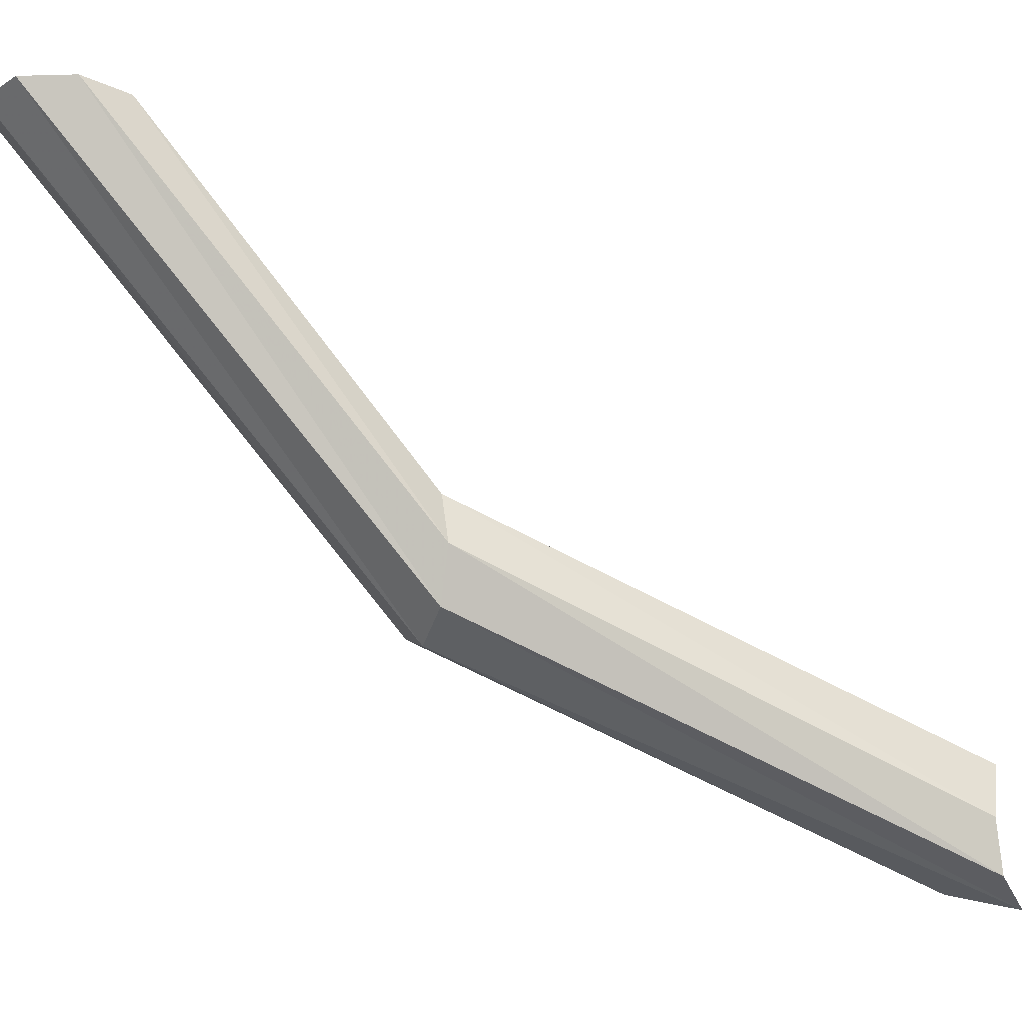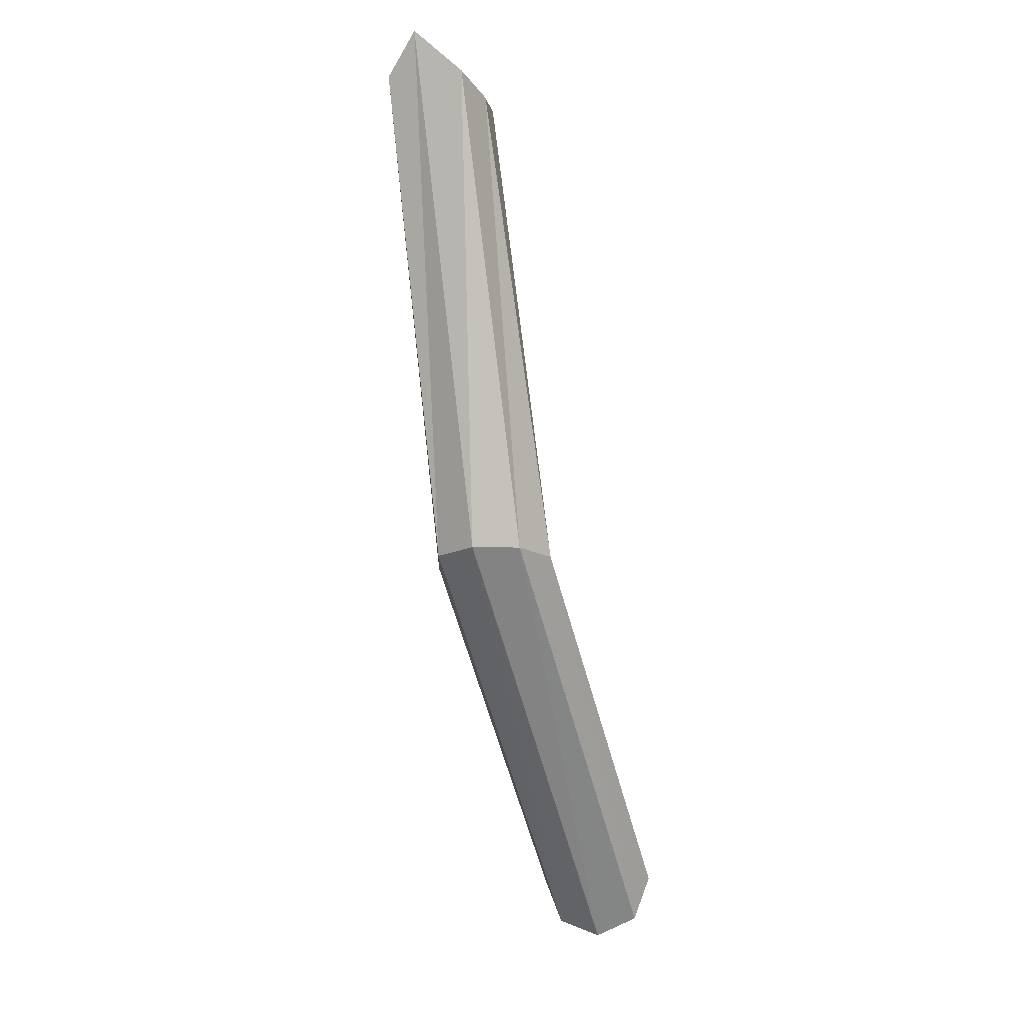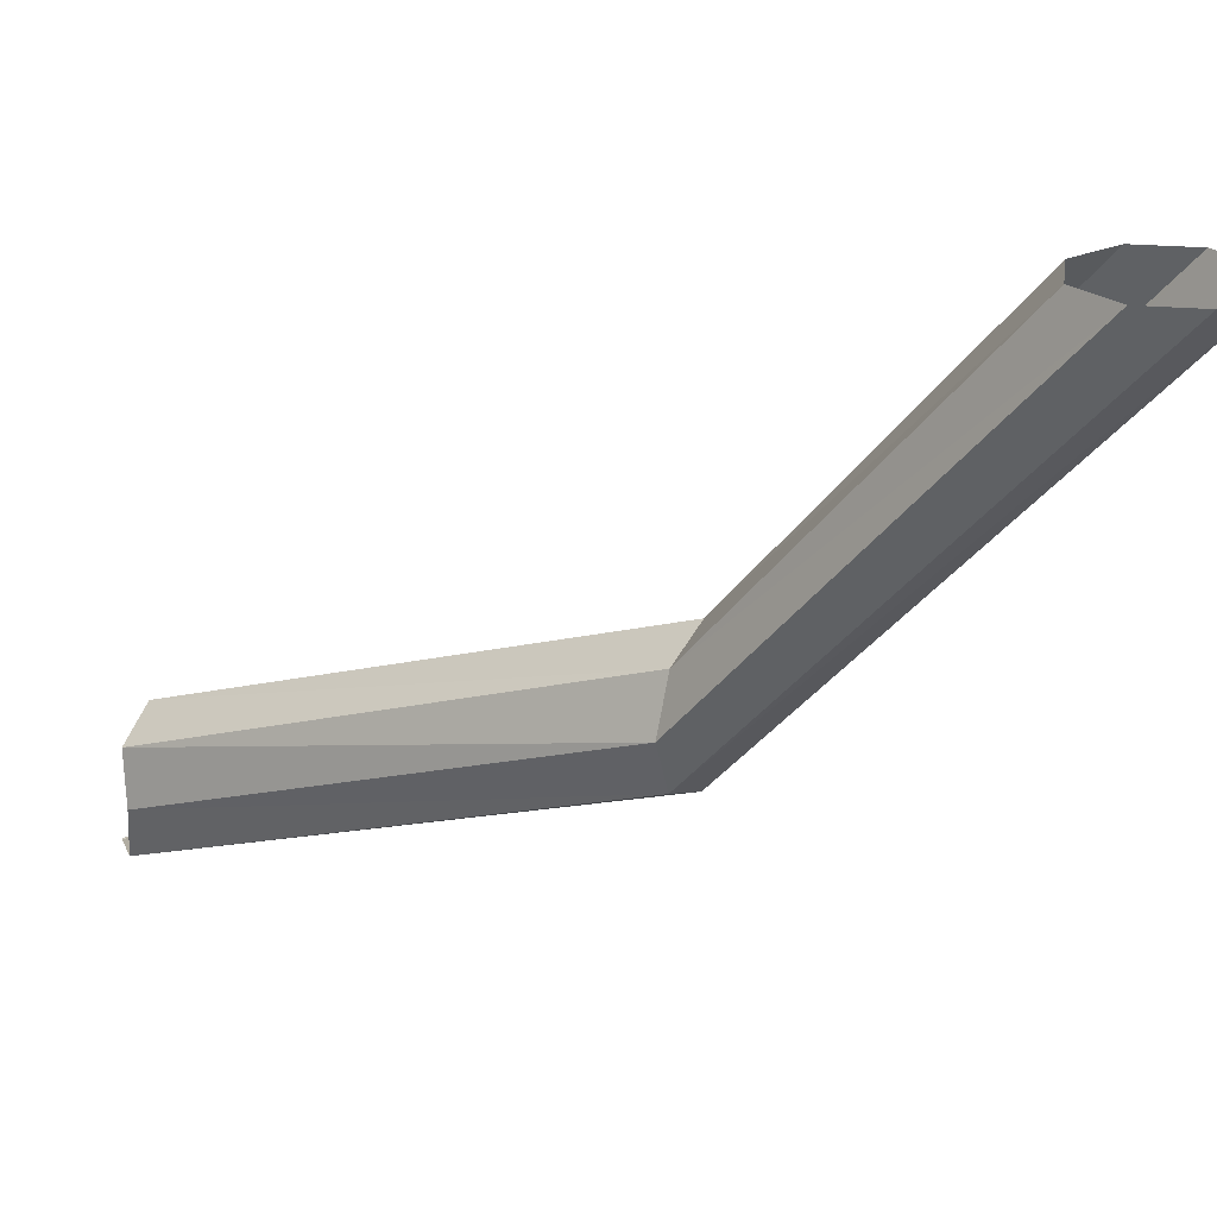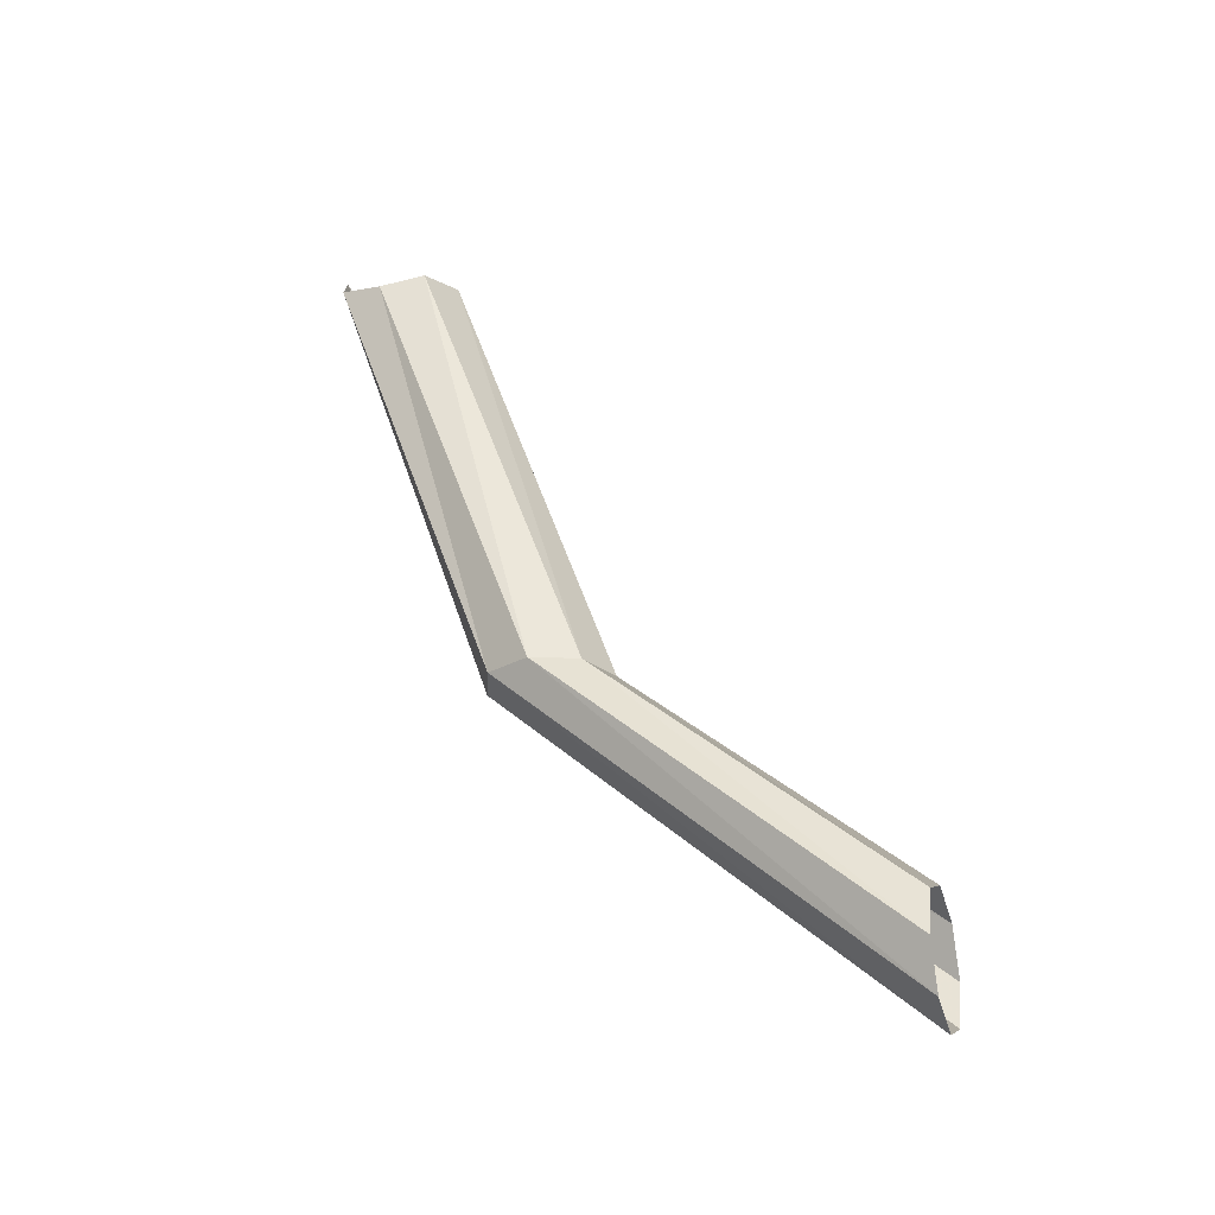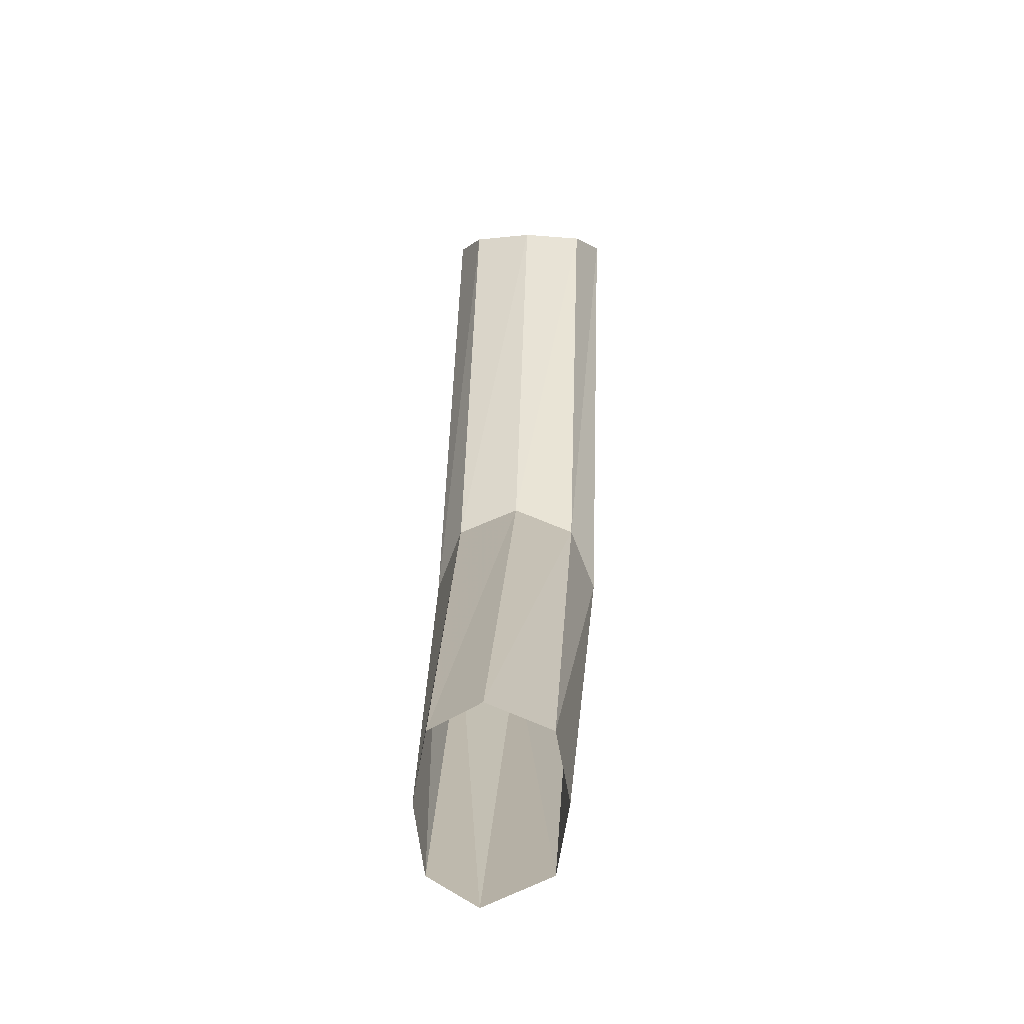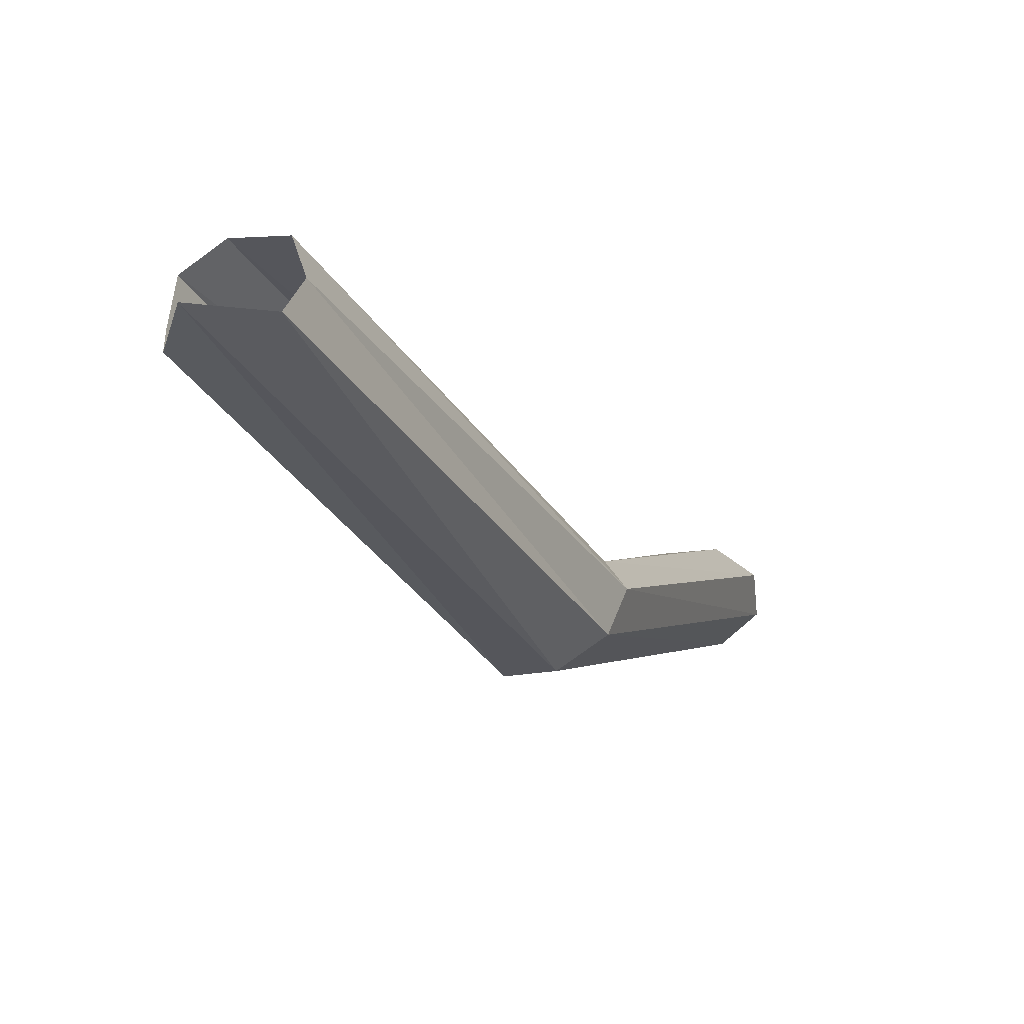
<metadata>
{"format":"obj","ext":"obj","renderer":"f3d","projection":"perspective","resolution":1024,"background":"white","views":[{"elev":-19.7,"azim":-109.0,"up":"+Y"},{"elev":-17.3,"azim":20.3,"up":"+Z"},{"elev":23.6,"azim":120.5,"up":"+Y"},{"elev":-27.7,"azim":108.8,"up":"+Z"},{"elev":-6.1,"azim":2.6,"up":"+Y"},{"elev":-52.5,"azim":28.0,"up":"+Y"}]}
</metadata>
<code>
v 0.03906 -2.273 -0.6562
v 0 -2.273 -0.6406
v 0 -2.516 -0.4375
v 0.03906 -2.531 -0.4375
v 0.05469 -2.273 -0.6953
v 0.05469 -2.57 -0.4375
v 0.03906 -2.273 -0.7344
v 0.03906 -2.609 -0.4375
v 0 -2.273 -0.75
v 0 -2.625 -0.4375
v -0.03906 -2.273 -0.7344
v -0.03906 -2.609 -0.4375
v -0.05469 -2.273 -0.6953
v -0.05469 -2.57 -0.4375
v -0.03906 -2.273 -0.6562
v -0.03906 -2.531 -0.4375
v -0.03125 -2.68 -0.03125
v 0 -2.664 -0.03125
v 0.03906 -2.68 -0.03906
v 0.04688 -2.719 -0.04688
v 0.03906 -2.758 -0.03906
v 0 -2.773 0
v -0.03125 -2.758 -0.03125
v -0.03906 -2.719 -0.03906
f 1 2 3
f 1 3 4
f 1 4 5
f 5 4 6
f 11 12 13
f 13 12 14
f 13 14 15
f 15 14 16
f 15 16 2
f 2 16 3
f 3 16 17
f 3 17 18
f 3 18 4
f 4 18 19
f 4 19 6
f 6 19 20
f 12 23 14
f 14 23 24
f 14 24 16
f 16 24 17
f 5 6 7
f 7 6 8
f 9 10 11
f 11 10 12
f 6 20 8
f 8 20 21
f 10 22 12
f 12 22 23
f 7 8 9
f 9 8 10
f 8 21 10
f 10 21 22

</code>
